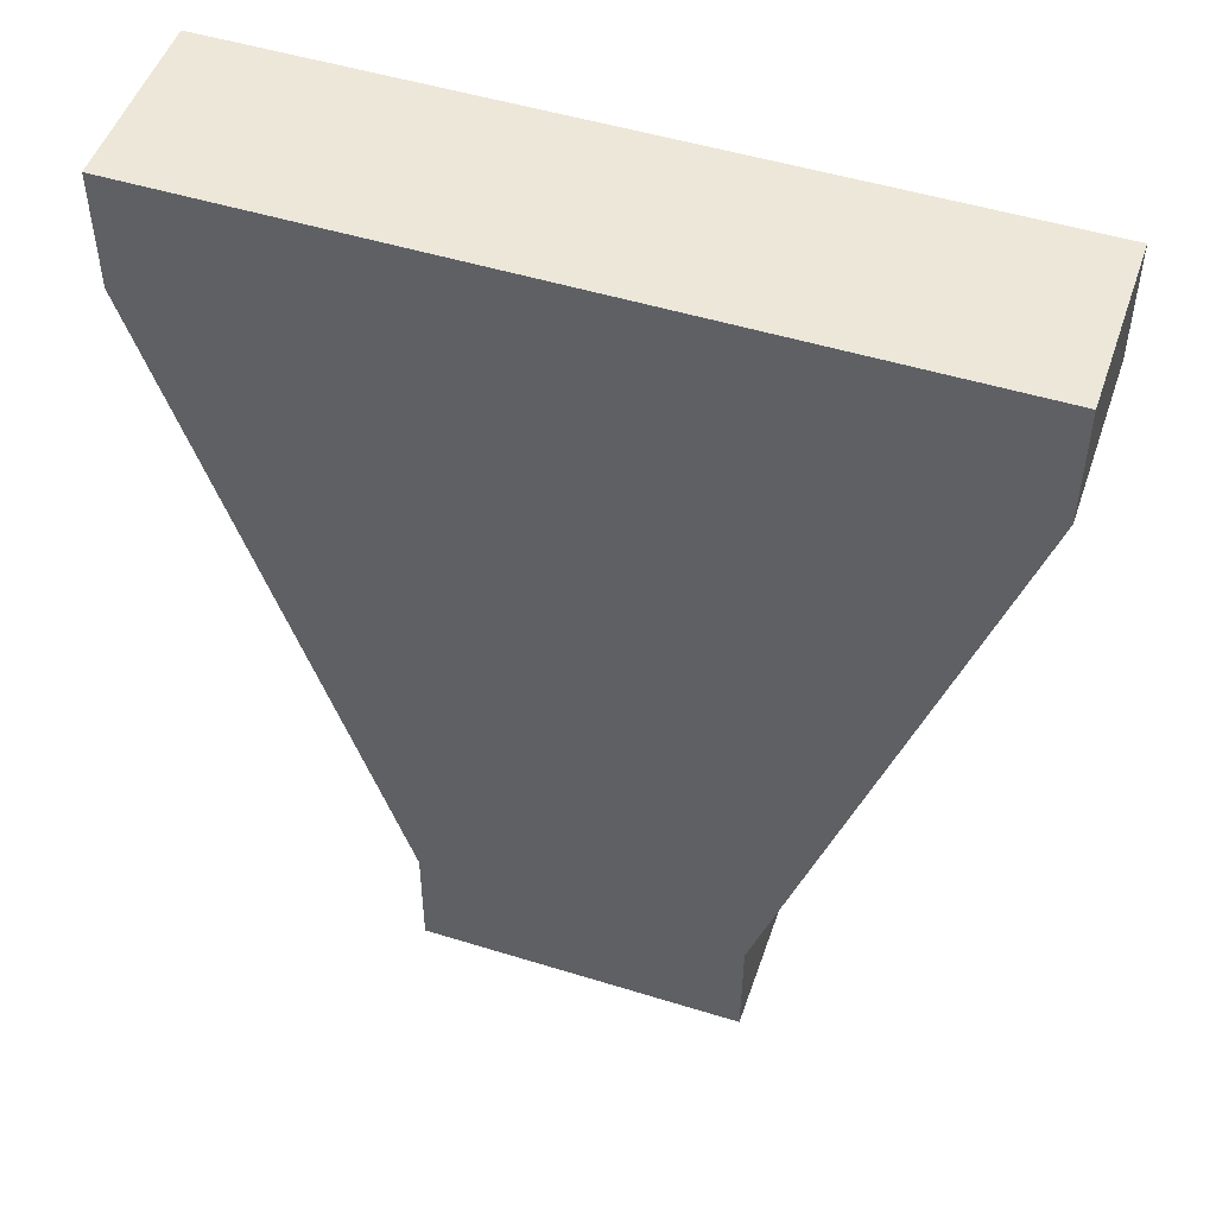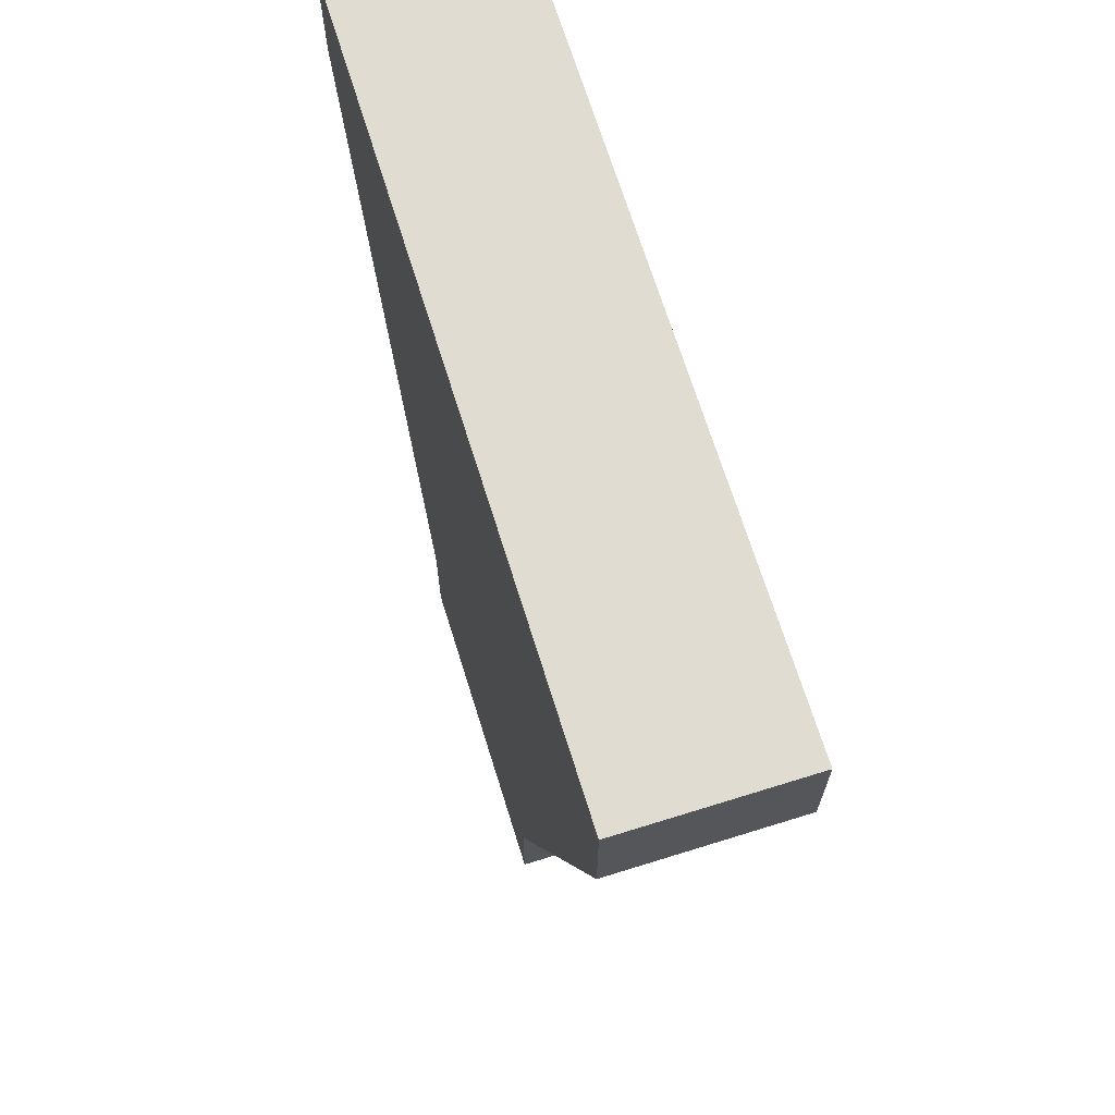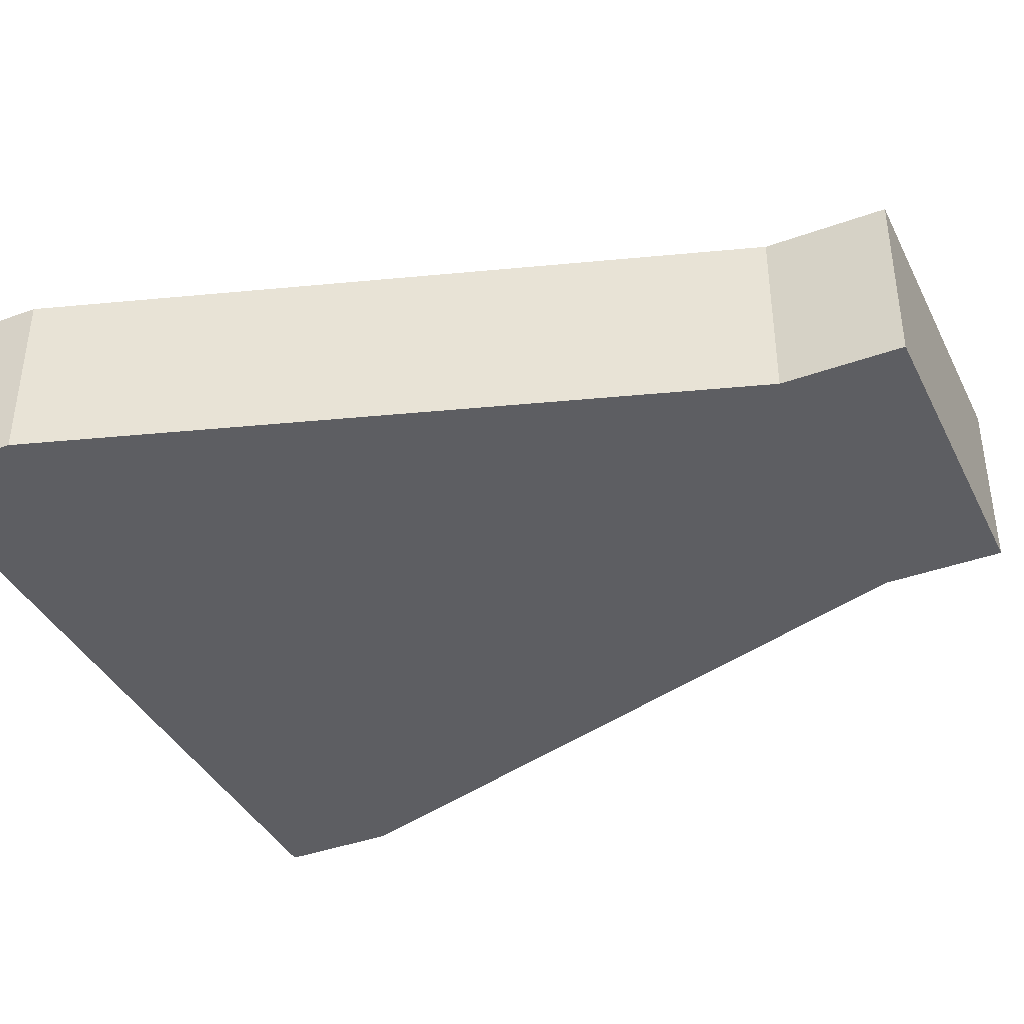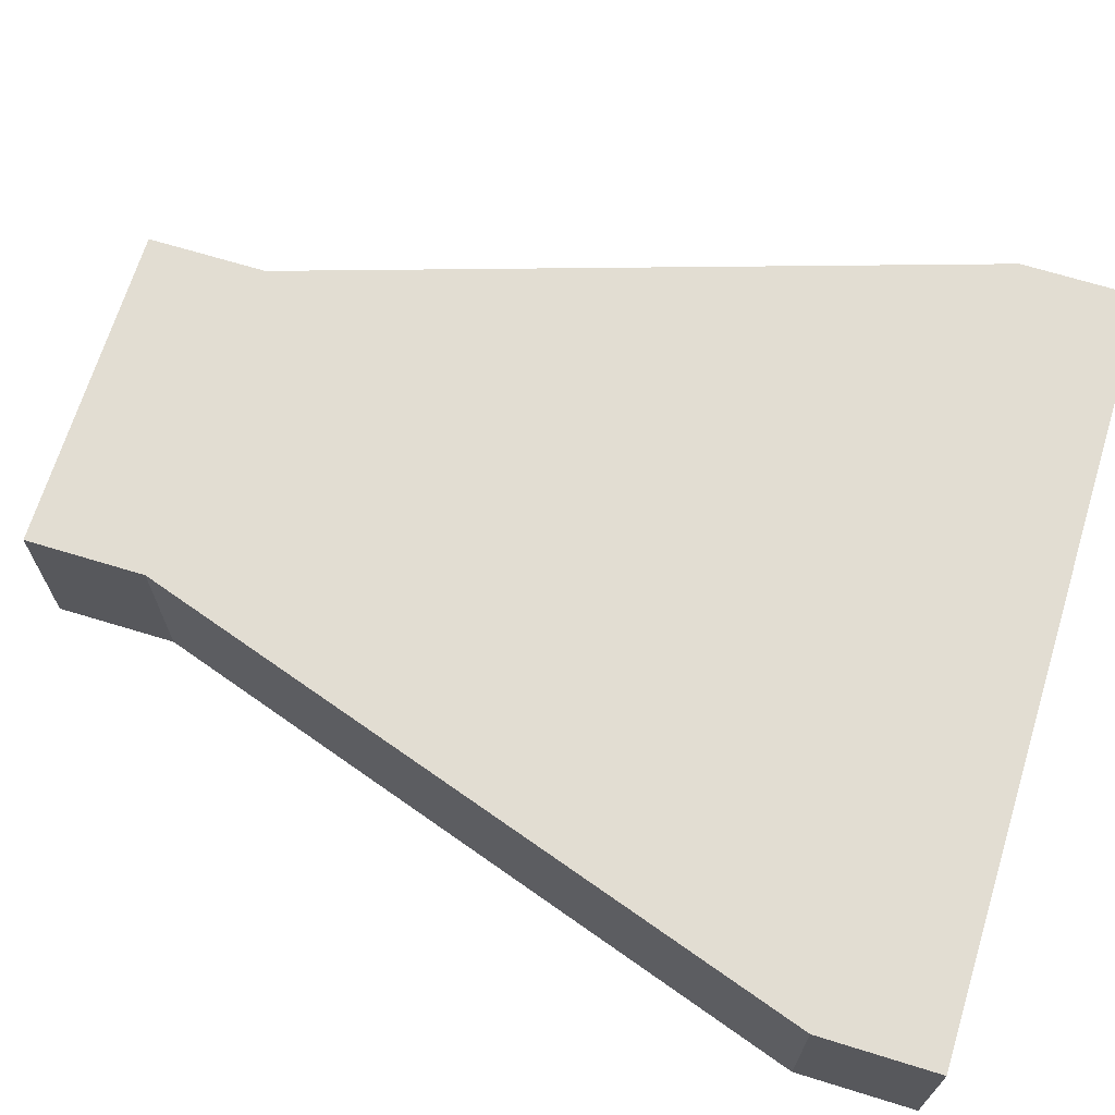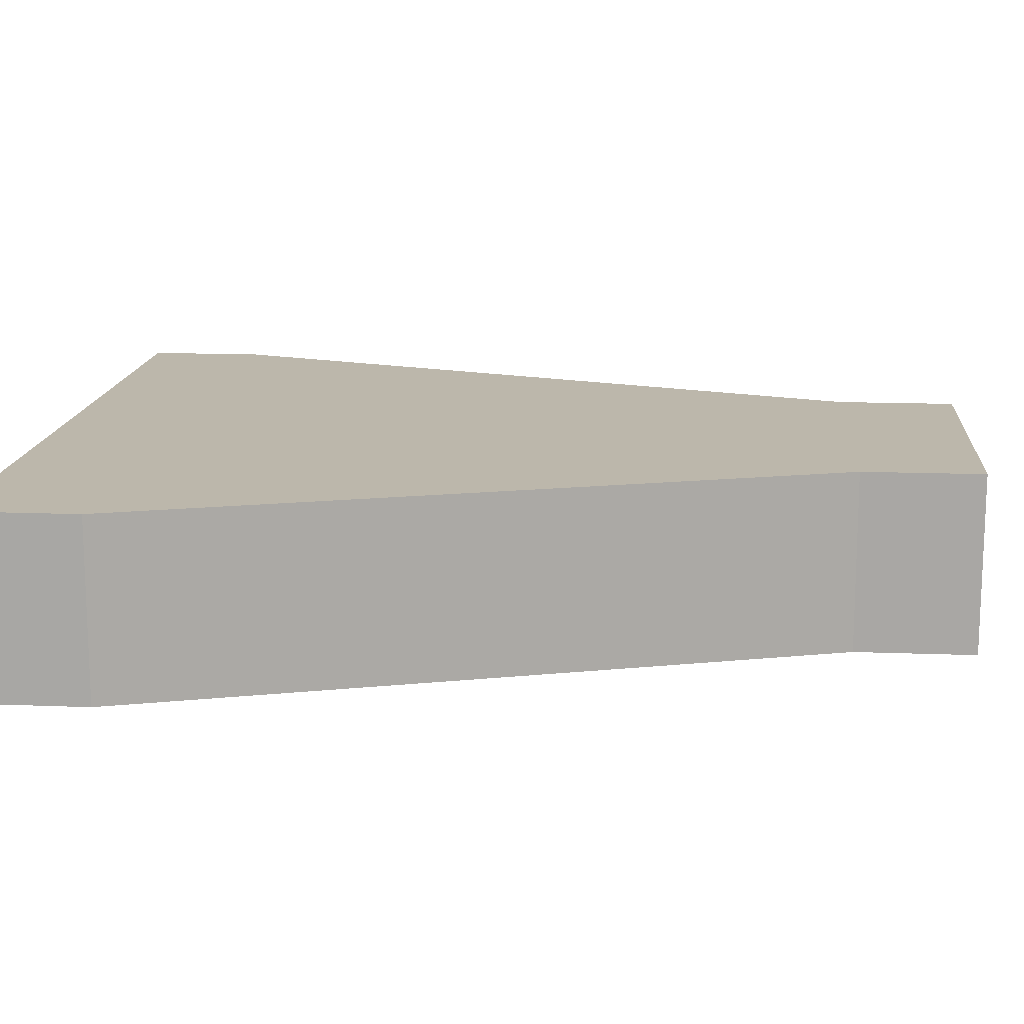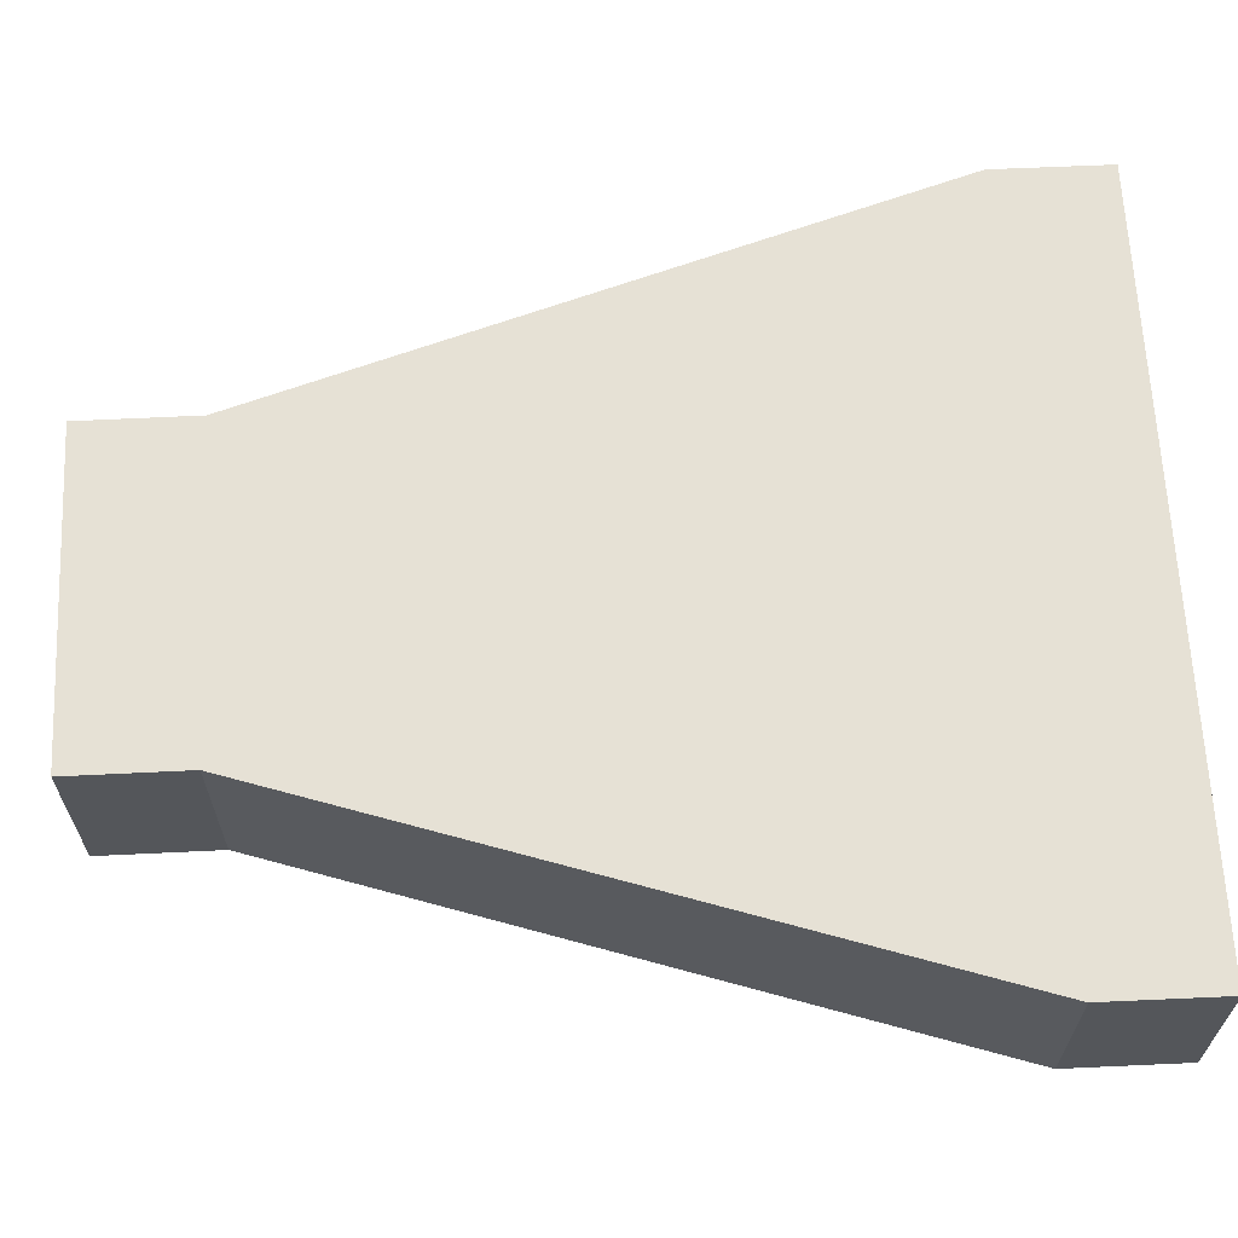
<metadata>
{"format":"obj","ext":"obj","renderer":"f3d","projection":"perspective","resolution":1024,"background":"white","views":[{"elev":50.1,"azim":-161.3,"up":"+Y"},{"elev":69.0,"azim":-107.3,"up":"+Y"},{"elev":-39.3,"azim":-65.4,"up":"+Z"},{"elev":68.2,"azim":107.2,"up":"+Z"},{"elev":14.4,"azim":-85.0,"up":"+Z"},{"elev":64.3,"azim":87.4,"up":"+Z"}]}
</metadata>
<code>
v 26.26 41.92 0
v 0.2606 41.92 0
v 0.2606 41.92 6
v 26.26 41.92 6
v 26.26 37.92 0
v 26.26 41.92 0
v 26.26 41.92 6
v 26.26 37.92 6
v 18.7 14.82 0
v 26.26 37.92 0
v 26.26 37.92 6
v 18.7 14.82 6
v 18.71 10.82 0
v 18.7 14.82 0
v 18.7 14.82 6
v 18.71 10.82 6
v 7.713 10.78 0
v 18.71 10.82 0
v 18.71 10.82 6
v 7.713 10.78 6
v 7.698 14.78 0
v 7.713 10.78 0
v 7.713 10.78 6
v 7.698 14.78 6
v 0.2606 37.92 0
v 7.698 14.78 0
v 7.698 14.78 6
v 0.2606 37.92 6
v 0.2606 41.92 0
v 0.2606 37.92 0
v 0.2606 37.92 6
v 0.2606 41.92 6
v 0.2606 41.92 6
v 0.2606 37.92 6
v 7.698 14.78 6
v 7.713 10.78 6
v 18.71 10.82 6
v 18.7 14.82 6
v 26.26 37.92 6
v 26.26 41.92 6
v 0.2606 37.92 0
v 0.2606 41.92 0
v 26.26 41.92 0
v 26.26 37.92 0
v 18.7 14.82 0
v 18.71 10.82 0
v 7.713 10.78 0
v 7.698 14.78 0
g b0c875f6-e31b-11ea-b334-54bf646e7e1f
f 1 2 4
f 4 2 3
g b0c89d14-e31b-11ea-bd56-54bf646e7e1f
f 5 6 8
f 8 6 7
g b0c8c428-e31b-11ea-adb2-54bf646e7e1f
f 9 10 12
f 12 10 11
g b0c8eb38-e31b-11ea-8764-54bf646e7e1f
f 13 14 16
f 16 14 15
g b0c9124a-e31b-11ea-9cff-54bf646e7e1f
f 17 18 20
f 20 18 19
g b0c96062-e31b-11ea-a55a-54bf646e7e1f
f 21 22 24
f 24 22 23
g b0c9ae92-e31b-11ea-8dbc-54bf646e7e1f
f 25 26 28
f 28 26 27
g b0c9fcae-e31b-11ea-8b95-54bf646e7e1f
f 29 30 32
f 32 30 31
g b0ca71d4-e31b-11ea-91aa-54bf646e7e1f
f 40 33 39
f 39 33 34
f 39 34 38
f 38 34 35
f 38 35 36
f 36 37 38
g b0cae730-e31b-11ea-b617-54bf646e7e1f
f 42 43 41
f 41 43 44
f 41 44 45
f 46 47 45
f 45 47 48
f 45 48 41

</code>
